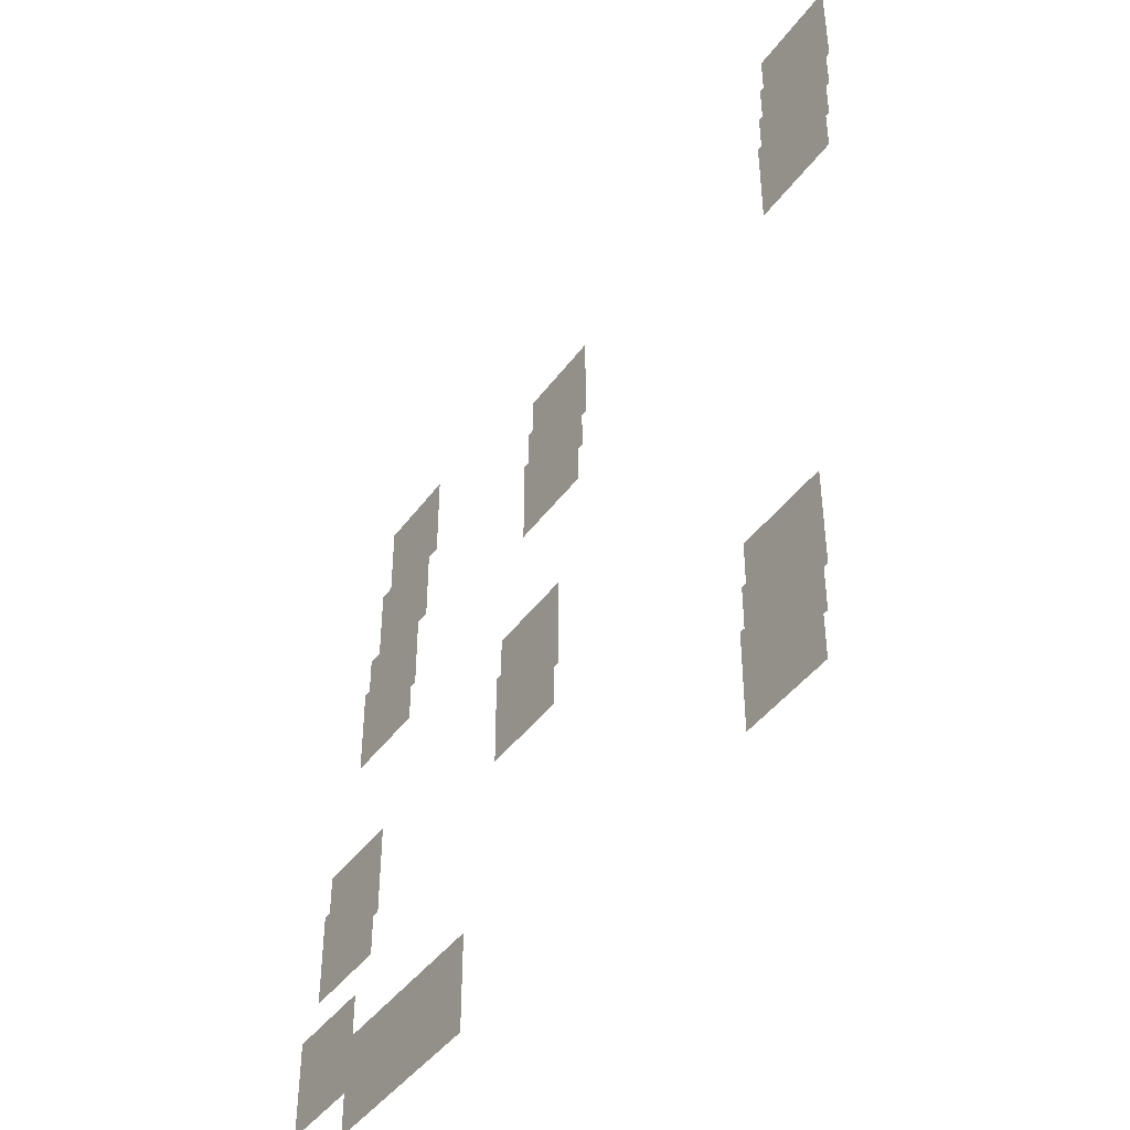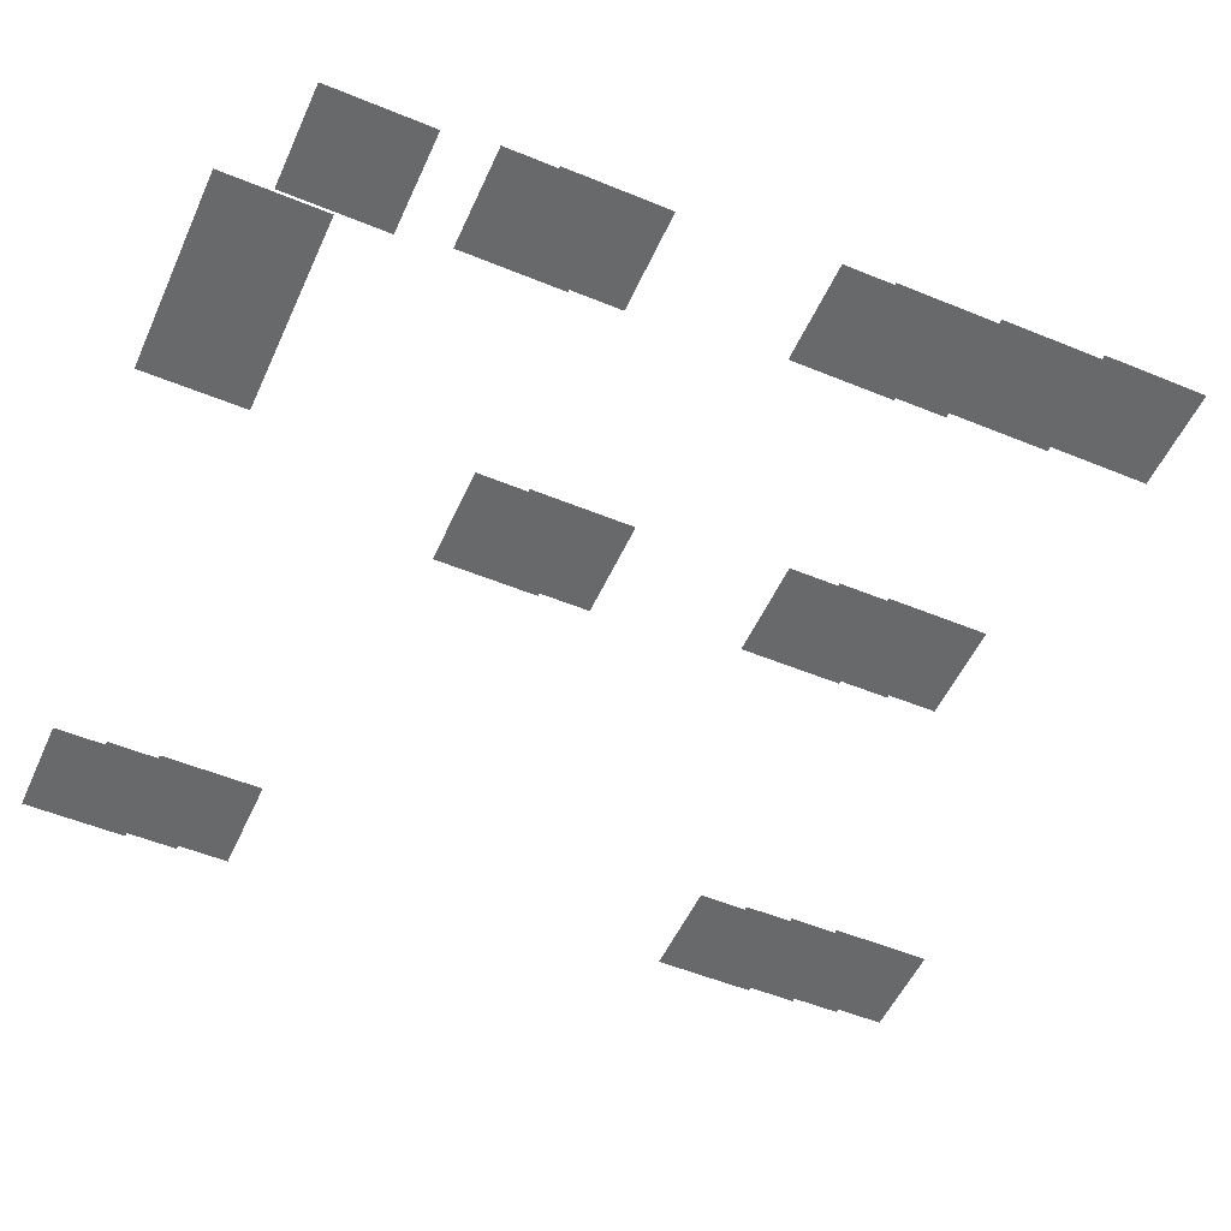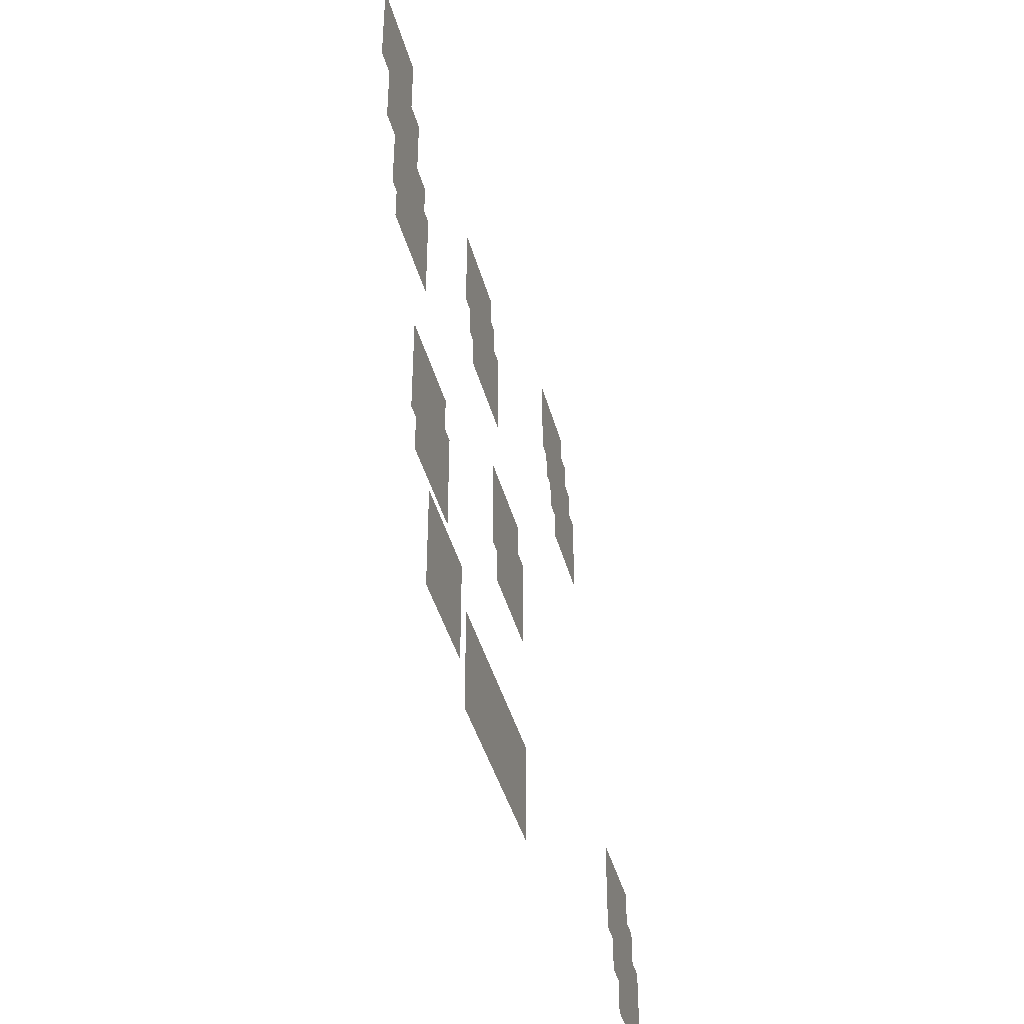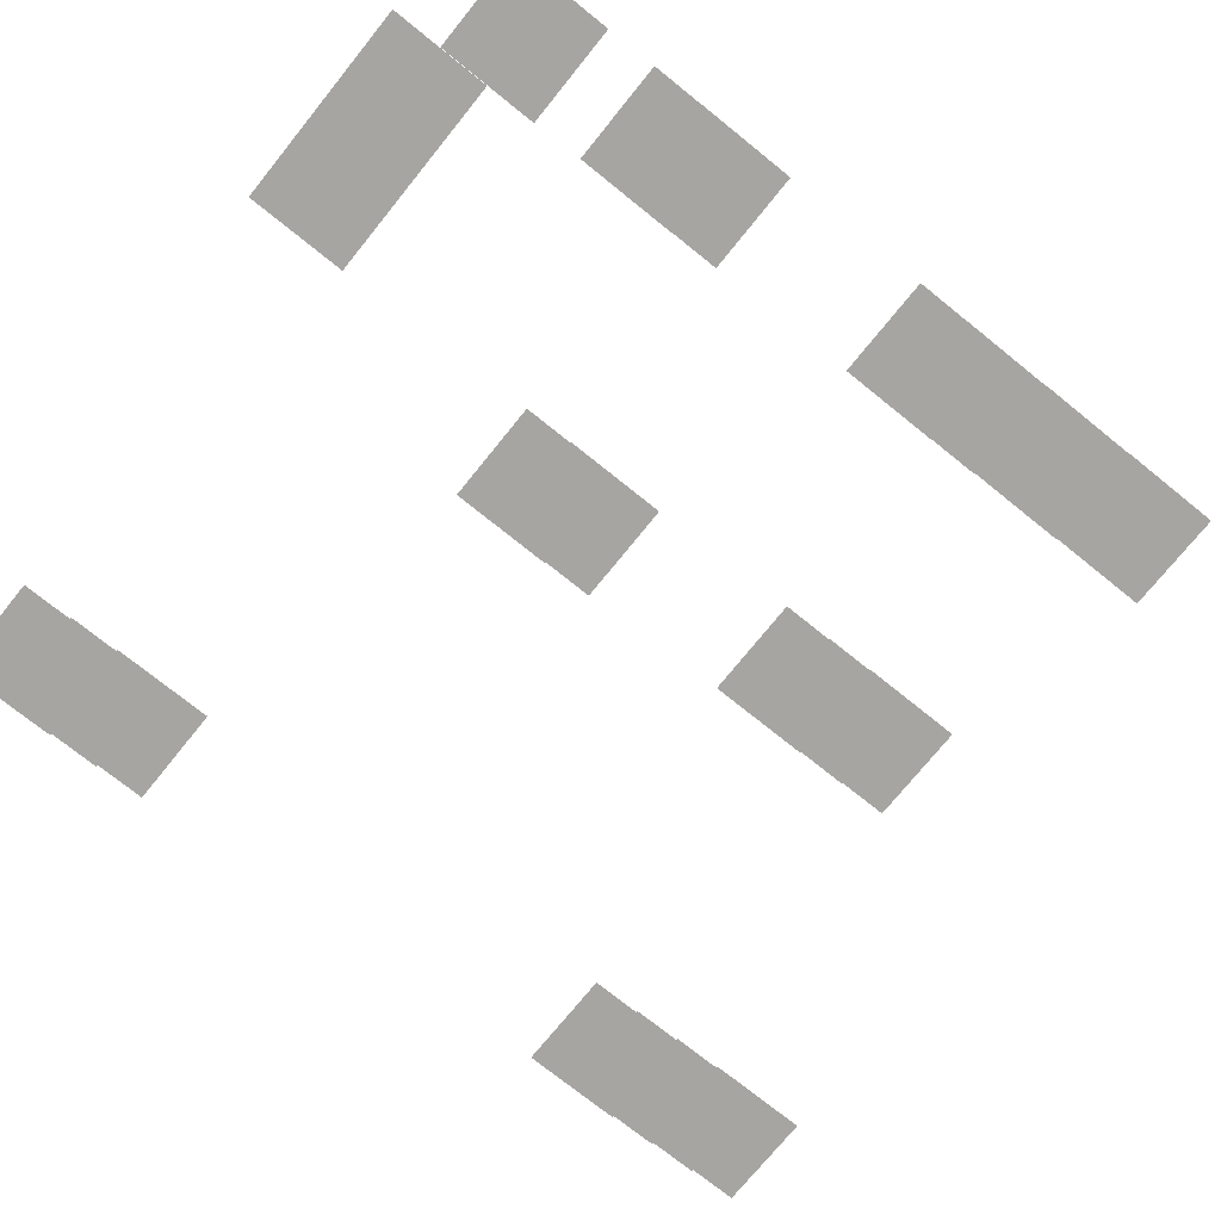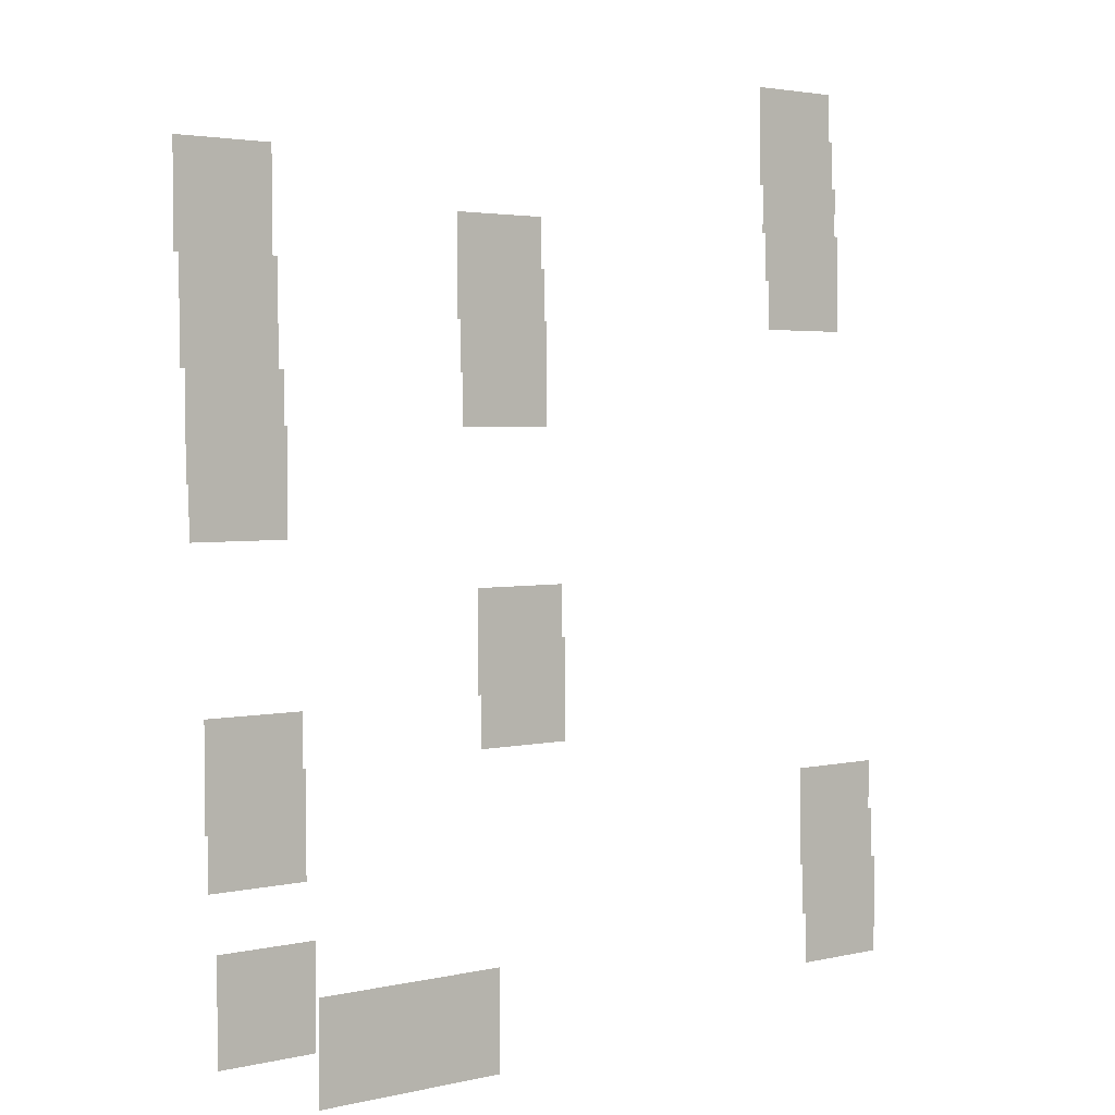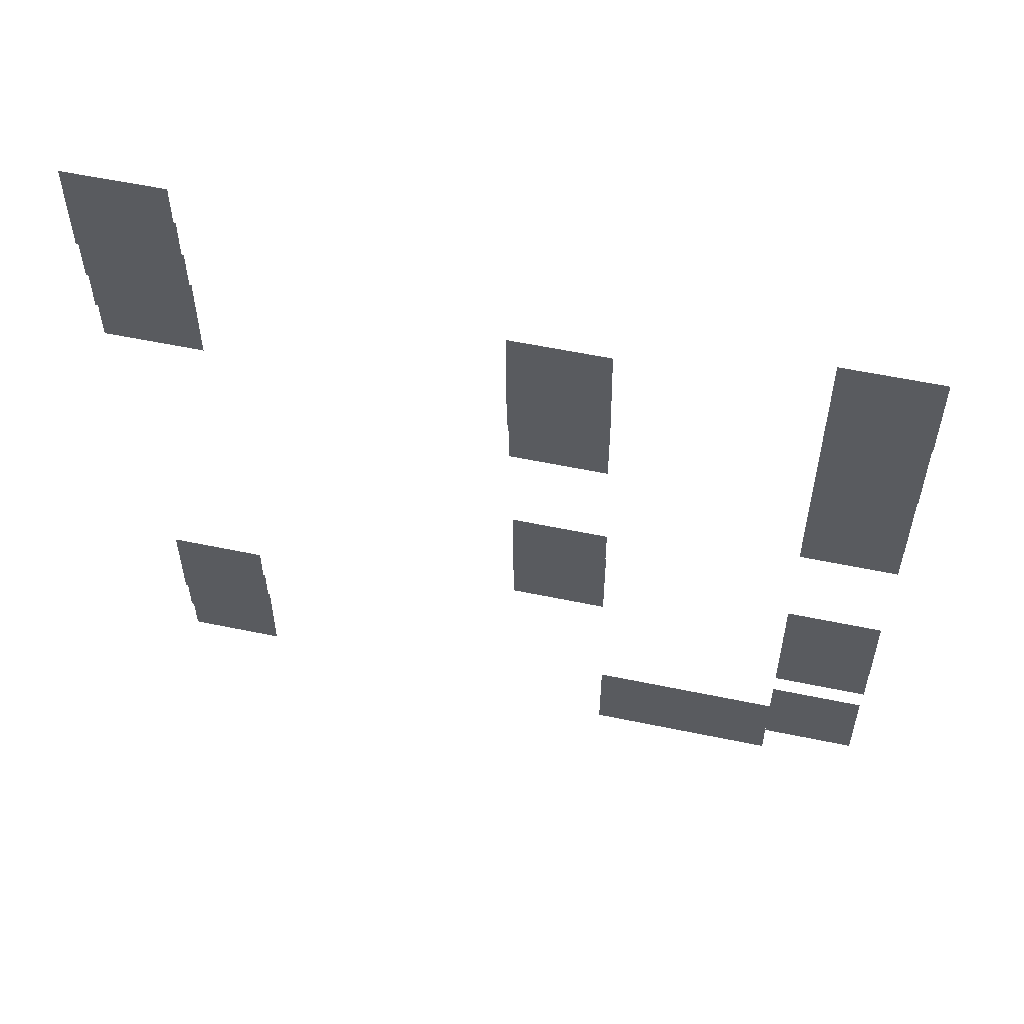
<metadata>
{"format":"obj","ext":"obj","renderer":"f3d","projection":"perspective","resolution":1024,"background":"white","views":[{"elev":-43.2,"azim":-123.3,"up":"+Y"},{"elev":-52.6,"azim":66.1,"up":"+Z"},{"elev":-41.4,"azim":104.6,"up":"+Y"},{"elev":-73.9,"azim":51.1,"up":"+Z"},{"elev":2.9,"azim":141.1,"up":"+Y"},{"elev":56.8,"azim":12.3,"up":"+Y"}]}
</metadata>
<code>
v -7 -1.5 -0.09091
v -8 -1.5 -0.09091
v -8 -0.5 -0.09091
v -7 -0.5 -0.09091
v -7 -2 -0.1364
v -8 -2 -0.1364
v -8 -1 -0.1364
v -7 -1 -0.1364
v 0 -2.5 -0.1818
v -1 -2.5 -0.1818
v -1 -1.5 -0.1818
v 0 -1.5 -0.1818
v -7 -2.5 -0.1818
v -8 -2.5 -0.1818
v -8 -1.5 -0.1818
v -7 -1.5 -0.1818
v -3 -3 -0.2273
v -4 -3 -0.2273
v -4 -2 -0.2273
v -3 -2 -0.2273
v -7 -3 -0.2273
v -8 -3 -0.2273
v -8 -2 -0.2273
v -7 -2 -0.2273
v 0 -3.5 -0.2727
v -1 -3.5 -0.2727
v -1 -2.5 -0.2727
v 0 -2.5 -0.2727
v -3 -3.5 -0.2727
v -4 -3.5 -0.2727
v -4 -2.5 -0.2727
v -3 -2.5 -0.2727
v -3 -4 -0.3182
v -4 -4 -0.3182
v -4 -3 -0.3182
v -3 -3 -0.3182
v 0 -4.5 -0.3636
v -1 -4.5 -0.3636
v -1 -3.5 -0.3636
v 0 -3.5 -0.3636
v 0 -5 -0.4091
v -1 -5 -0.4091
v -1 -4 -0.4091
v 0 -4 -0.4091
v -3 -6.5 -0.5455
v -4 -6.5 -0.5455
v -4 -5.5 -0.5455
v -3 -5.5 -0.5455
v -3 -7 -0.5909
v -4 -7 -0.5909
v -4 -6 -0.5909
v -3 -6 -0.5909
v 0 -7.5 -0.6364
v -1 -7.5 -0.6364
v -1 -6.5 -0.6364
v 0 -6.5 -0.6364
v 0 -8 -0.6818
v -1 -8 -0.6818
v -1 -7 -0.6818
v 0 -7 -0.6818
v -7 -8.5 -0.7273
v -8 -8.5 -0.7273
v -8 -7.5 -0.7273
v -7 -7.5 -0.7273
v -7 -9 -0.7727
v -8 -9 -0.7727
v -8 -8 -0.7727
v -7 -8 -0.7727
v 0 -9.5 -0.8182
v -1 -9.5 -0.8182
v -1 -8.5 -0.8182
v 0 -8.5 -0.8182
v -7 -9.5 -0.8182
v -8 -9.5 -0.8182
v -8 -8.5 -0.8182
v -7 -8.5 -0.8182
v -1 -10 -0.8636
v -2 -10 -0.8636
v -2 -9 -0.8636
v -1 -9 -0.8636
v -2 -10 -0.8636
v -3 -10 -0.8636
v -3 -9 -0.8636
v -2 -9 -0.8636
g Level2_mesh_0005
f 1 2 3 4
f 5 6 7 8
f 9 10 11 12
f 13 14 15 16
f 17 18 19 20
f 21 22 23 24
f 25 26 27 28
f 29 30 31 32
f 33 34 35 36
f 37 38 39 40
f 41 42 43 44
f 45 46 47 48
f 49 50 51 52
f 53 54 55 56
f 57 58 59 60
f 61 62 63 64
f 65 66 67 68
f 69 70 71 72
f 73 74 75 76
f 77 78 79 80
f 81 82 83 84

</code>
